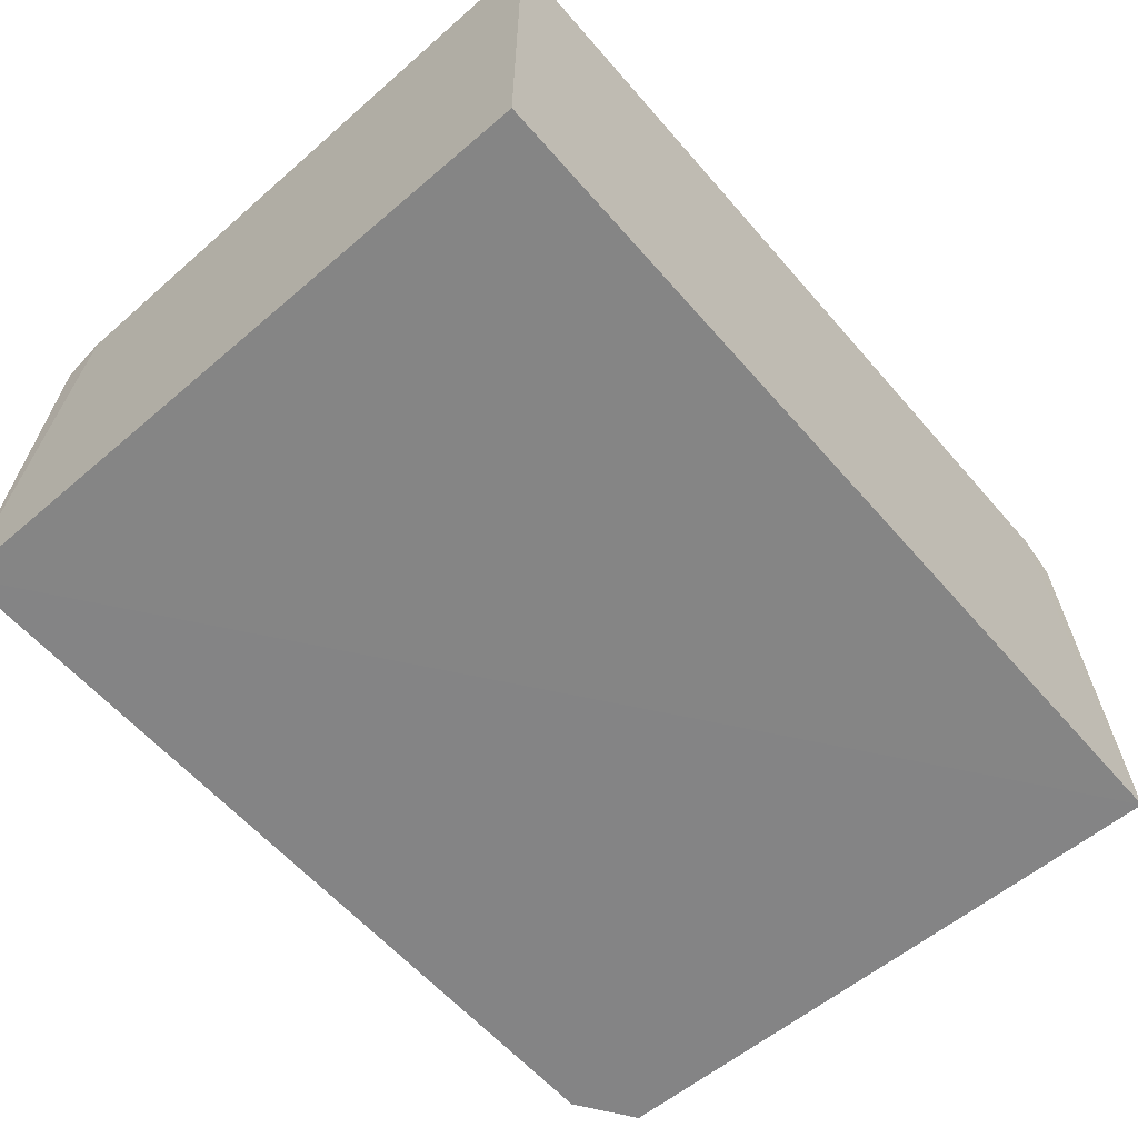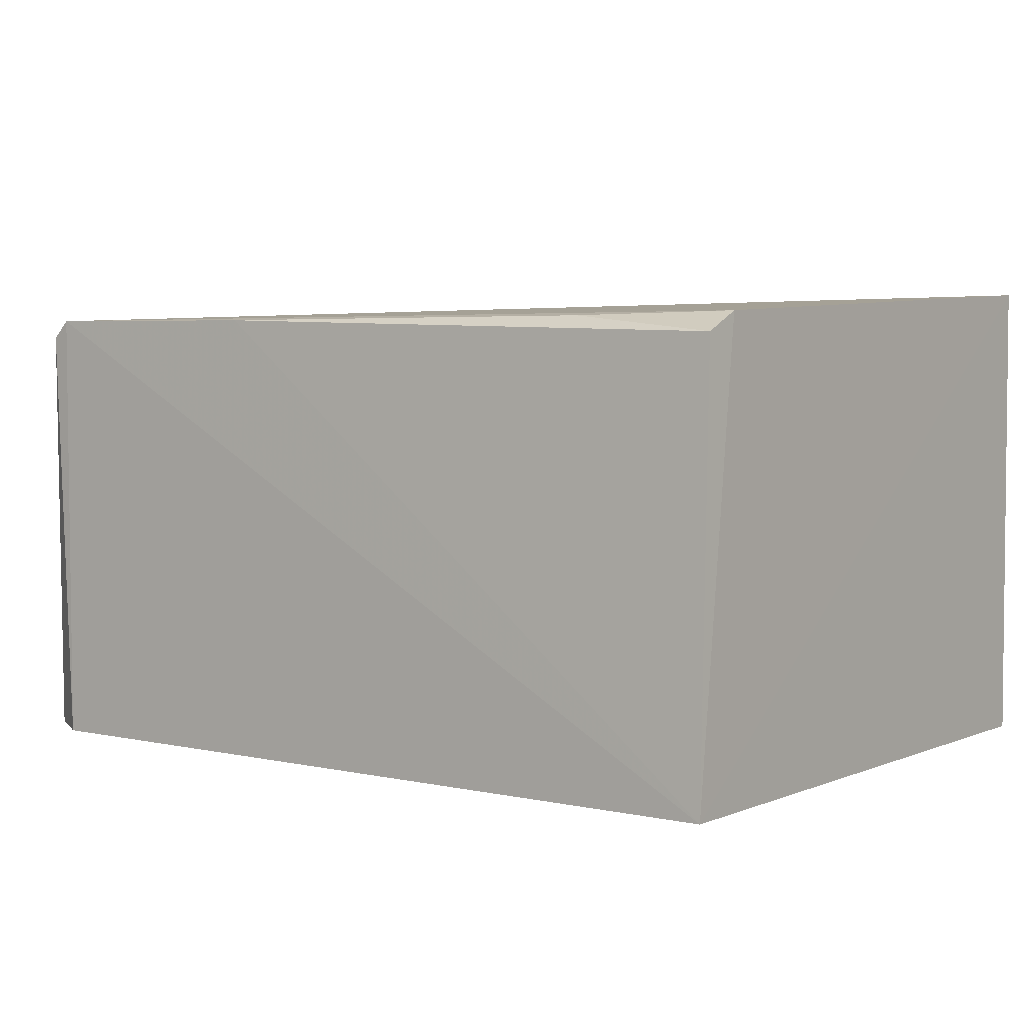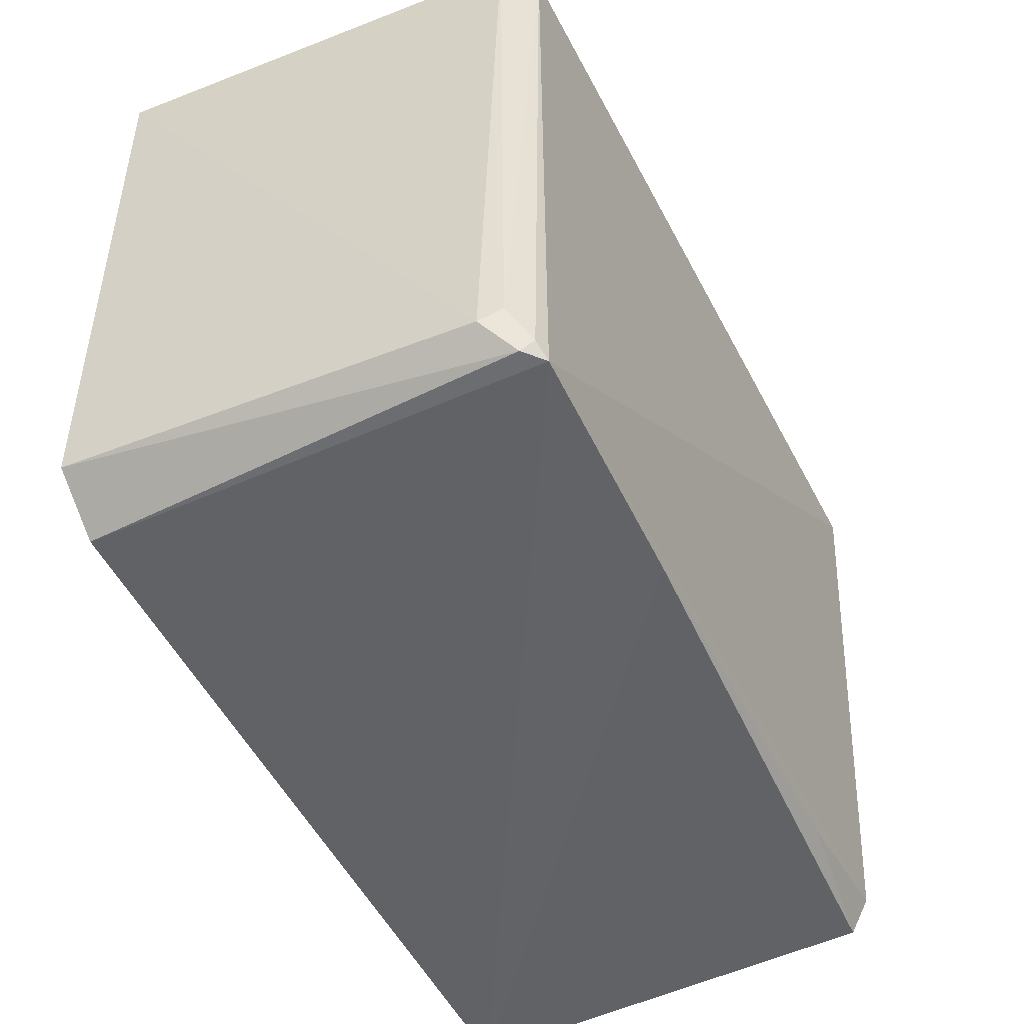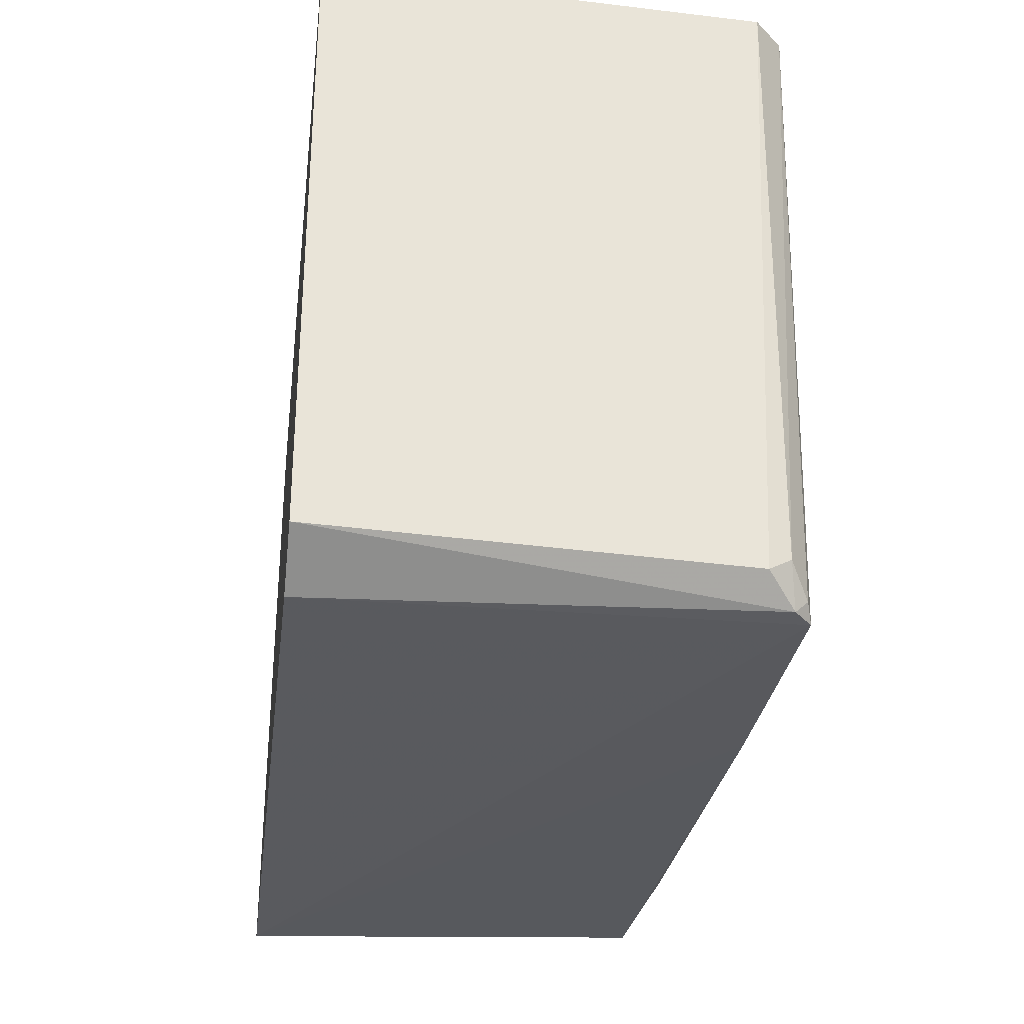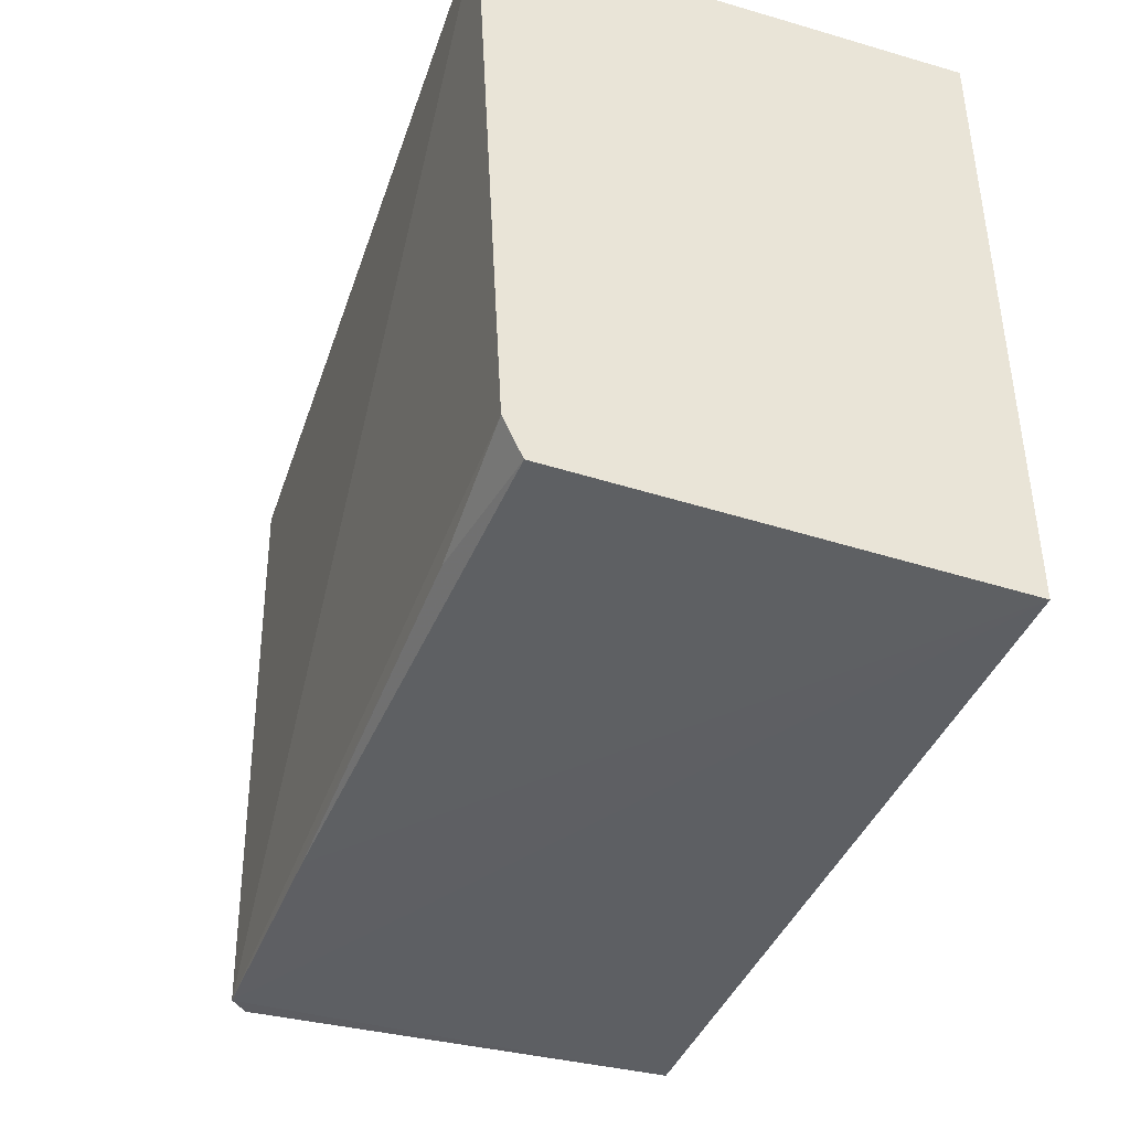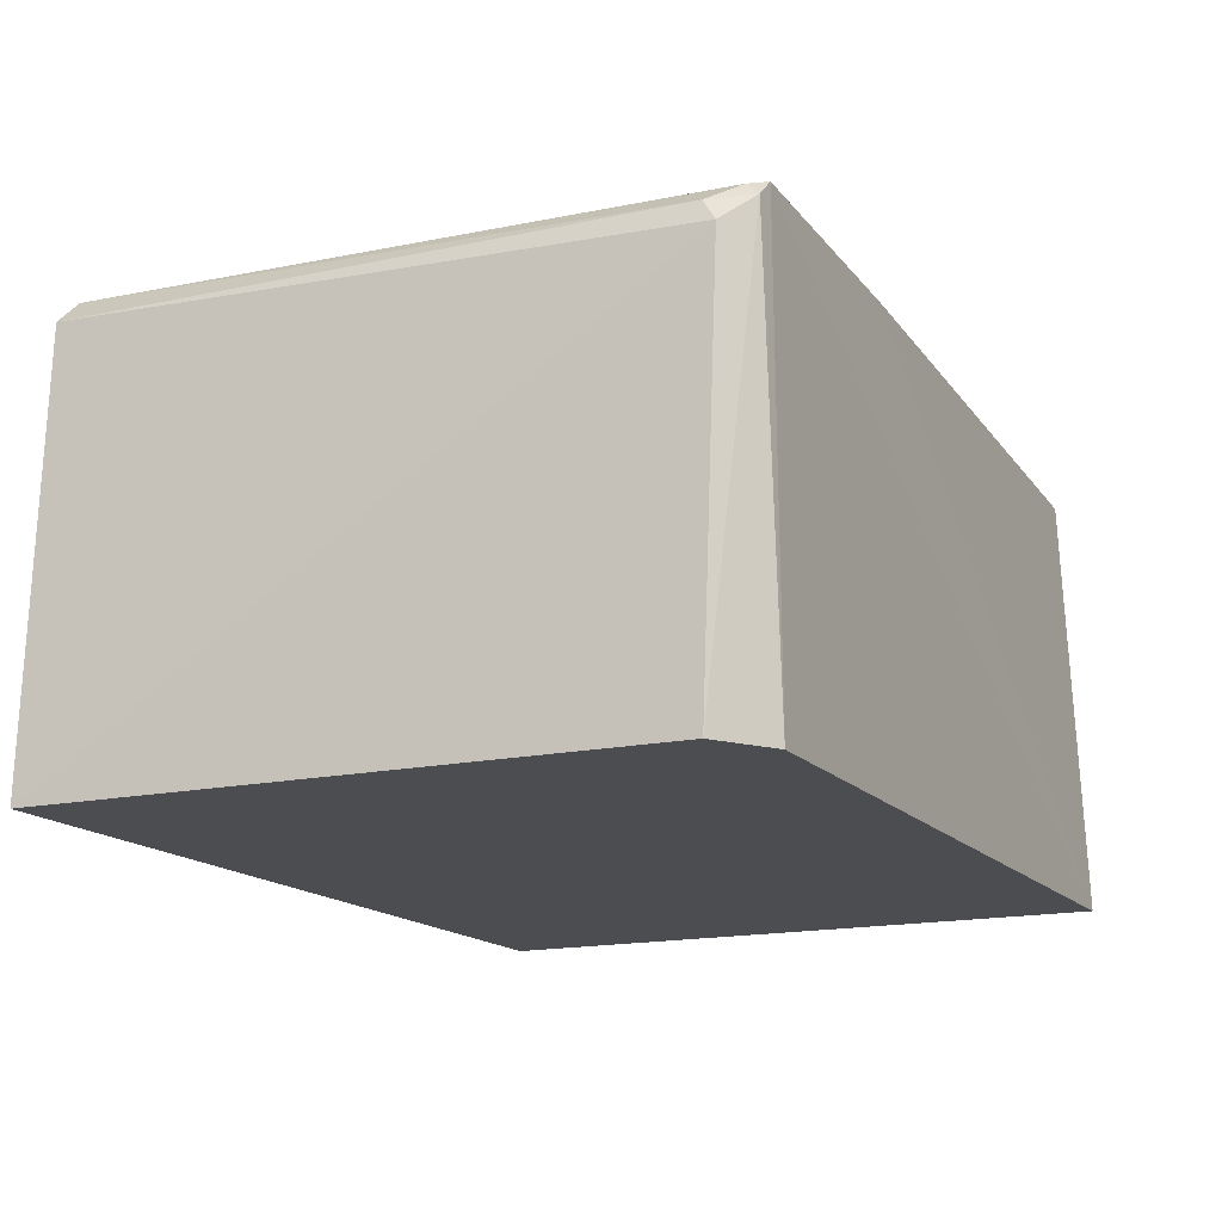
<metadata>
{"format":"obj","ext":"obj","renderer":"f3d","projection":"perspective","resolution":1024,"background":"white","views":[{"elev":-61.7,"azim":-49.0,"up":"+Y"},{"elev":3.5,"azim":-143.6,"up":"+Y"},{"elev":-50.1,"azim":115.4,"up":"+Z"},{"elev":-30.6,"azim":82.7,"up":"+Z"},{"elev":-40.7,"azim":-109.5,"up":"+Z"},{"elev":-16.0,"azim":115.6,"up":"+Y"}]}
</metadata>
<code>
v 0.04166 0.02091 0.03137
v 0.04253 0.0003866 0.03134
v 0.04005 0.02107 0.0008185
v 0.0002924 0.02084 0.001039
v 0.0001661 0.0003984 0.03133
v 0.0001762 0.0003936 0.000252
v 0.0001691 0.02335 0.03134
v 0.04129 0.01977 0.002044
v 0.0402 0.02231 0.03138
v 0.02708 0.02177 0.0007907
v 0.0002038 0.02175 0.002845
v 0.04096 0.02083 0.002726
v 0.03895 0.0004416 0.0006872
v 0.03914 0.02194 0.000748
v 0.007446 0.02165 0.001683
v 0.04174 0.0004417 0.002567
v 0.03985 0.02168 0.001421
f 6 2 5
f 7 6 5
f 8 1 2
f 9 5 2
f 9 2 1
f 9 7 5
f 10 6 4
f 11 4 6
f 11 6 7
f 12 8 3
f 12 1 8
f 12 9 1
f 13 2 6
f 14 6 10
f 14 13 6
f 14 3 13
f 14 7 9
f 14 11 7
f 15 10 4
f 15 4 11
f 15 14 10
f 15 11 14
f 16 13 3
f 16 3 8
f 16 8 2
f 16 2 13
f 17 12 3
f 17 3 14
f 17 14 9
f 17 9 12

</code>
